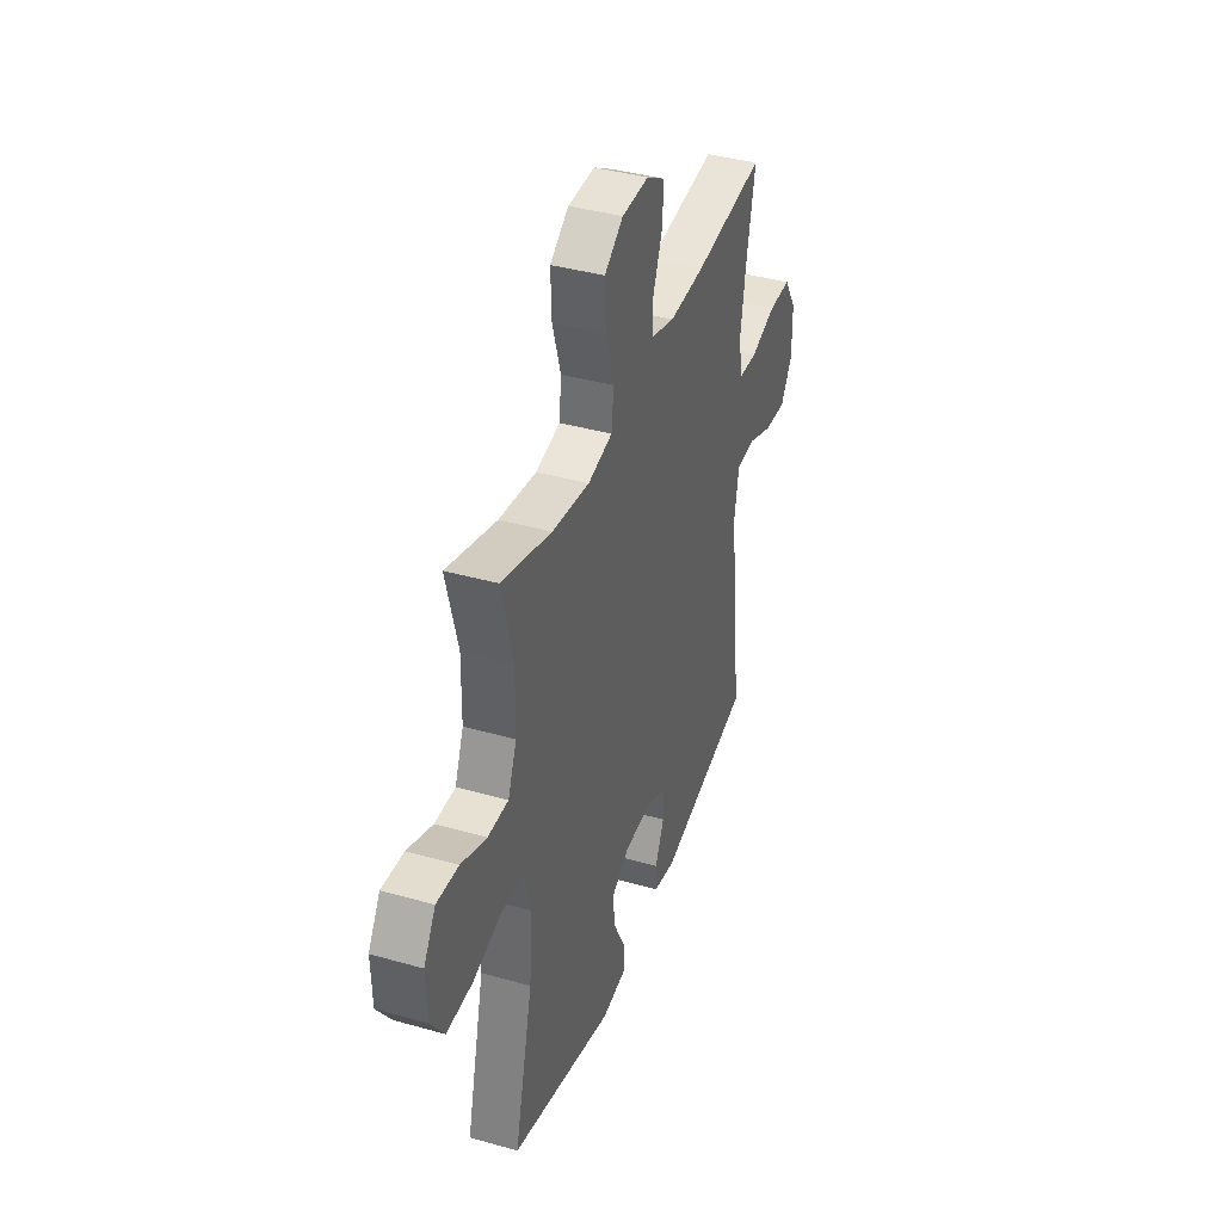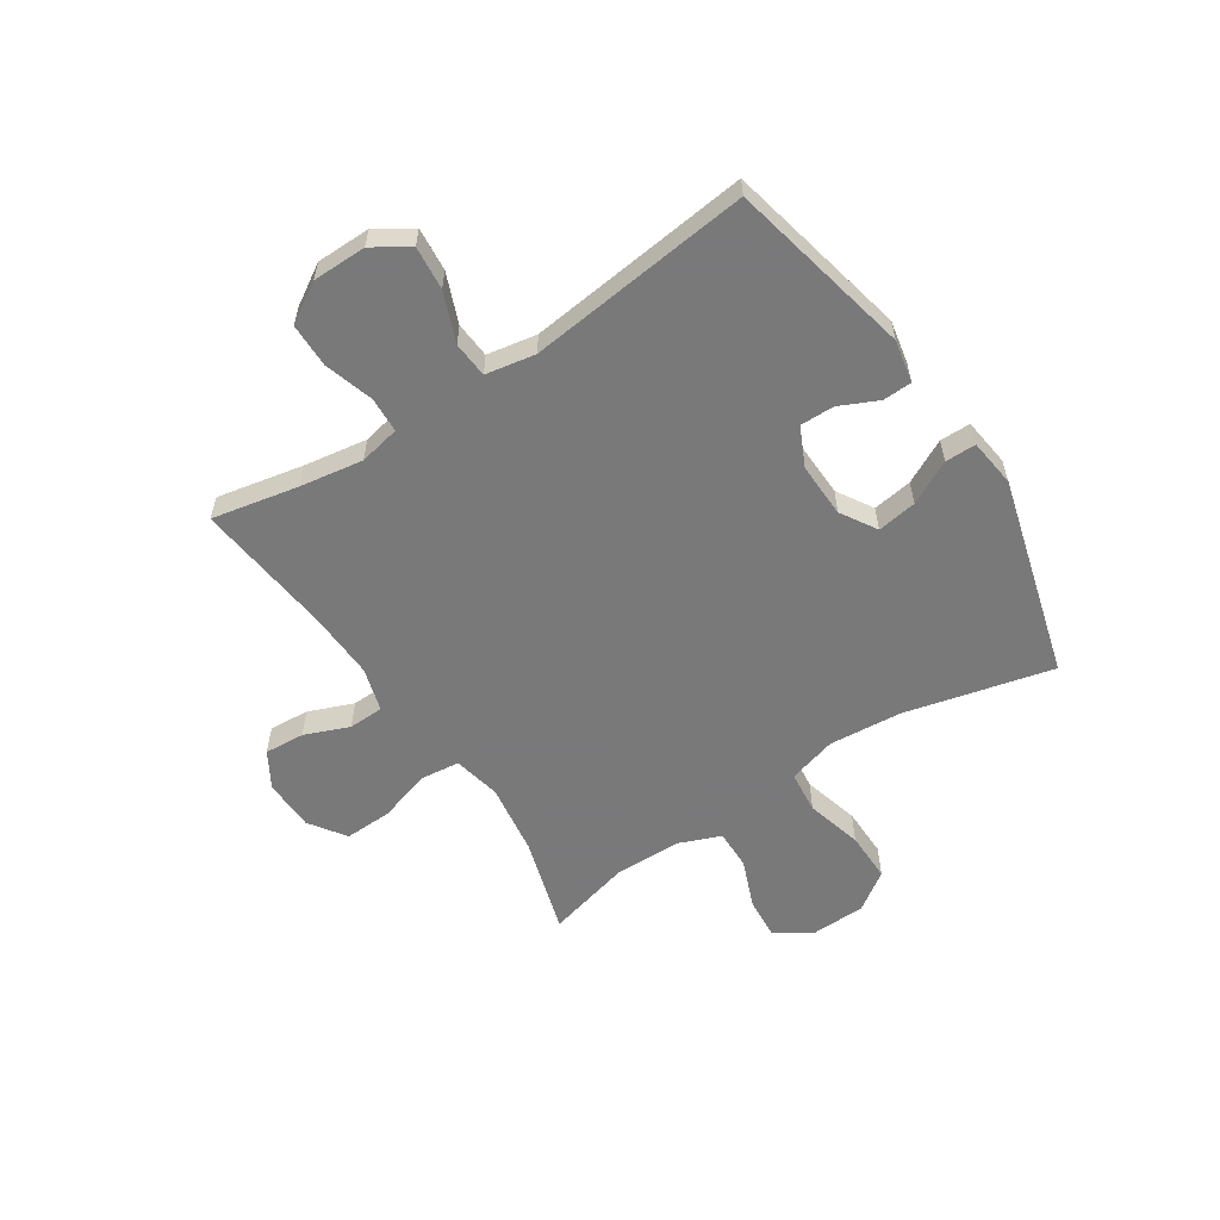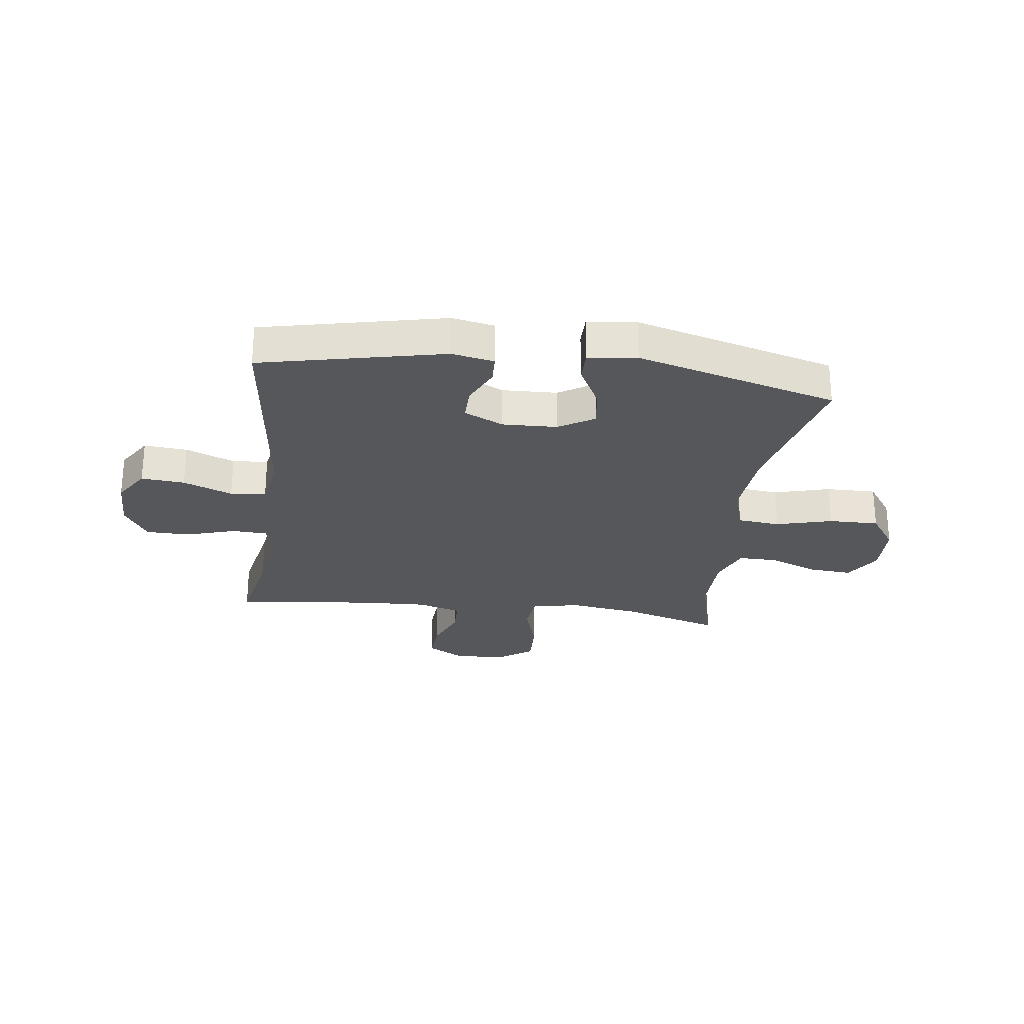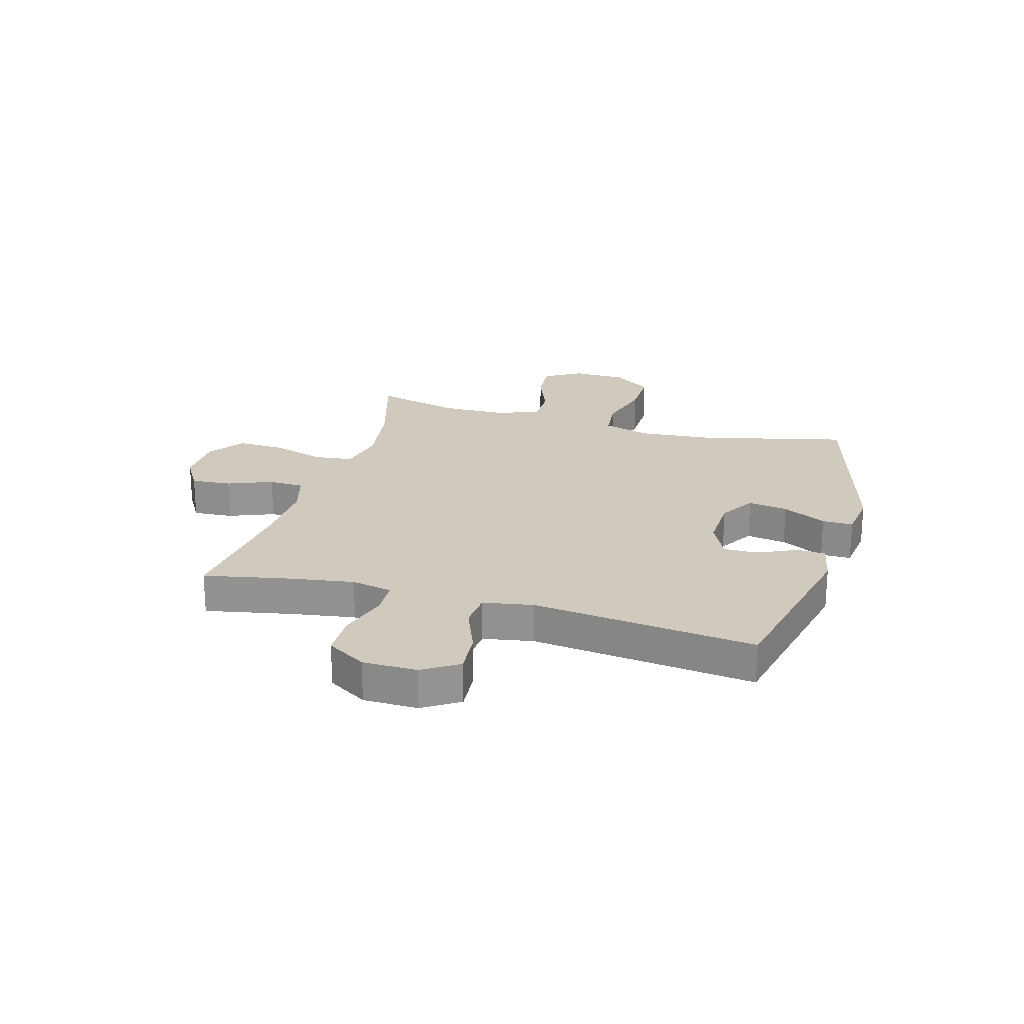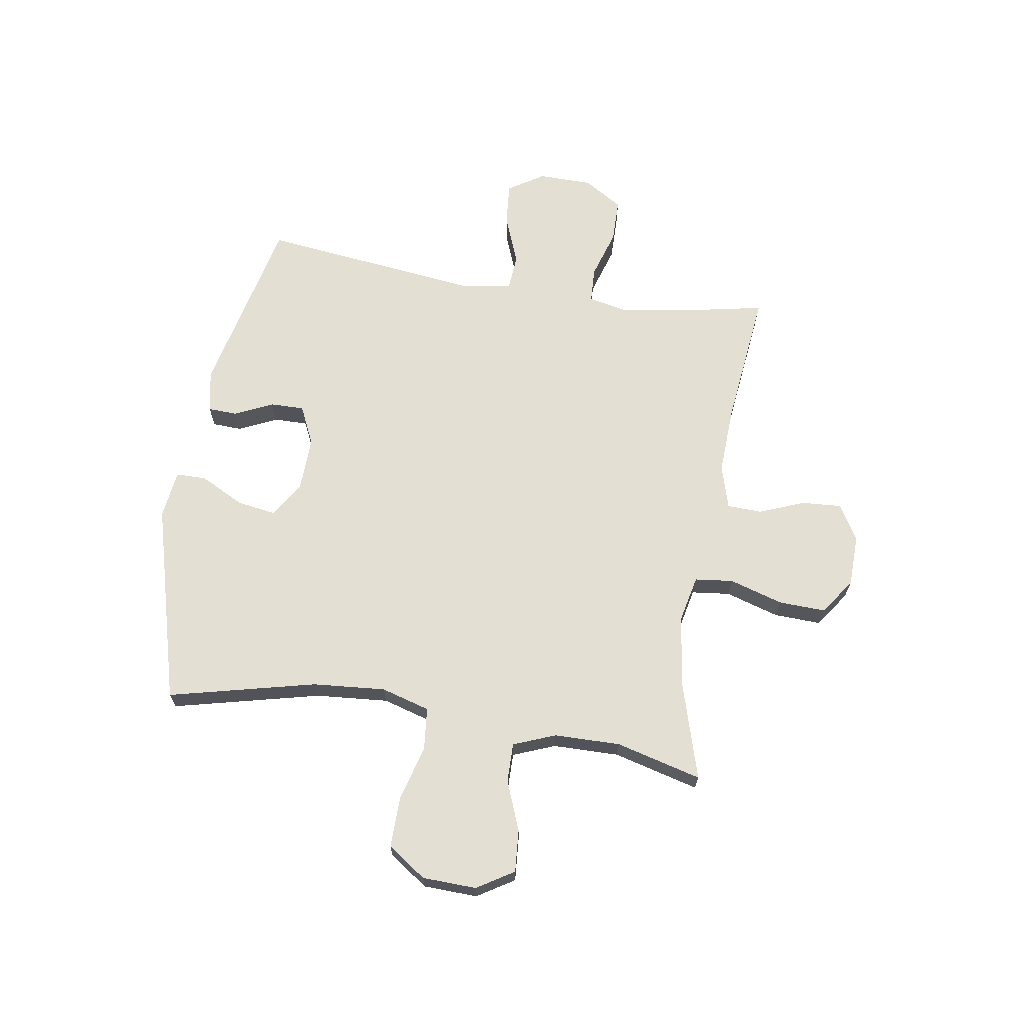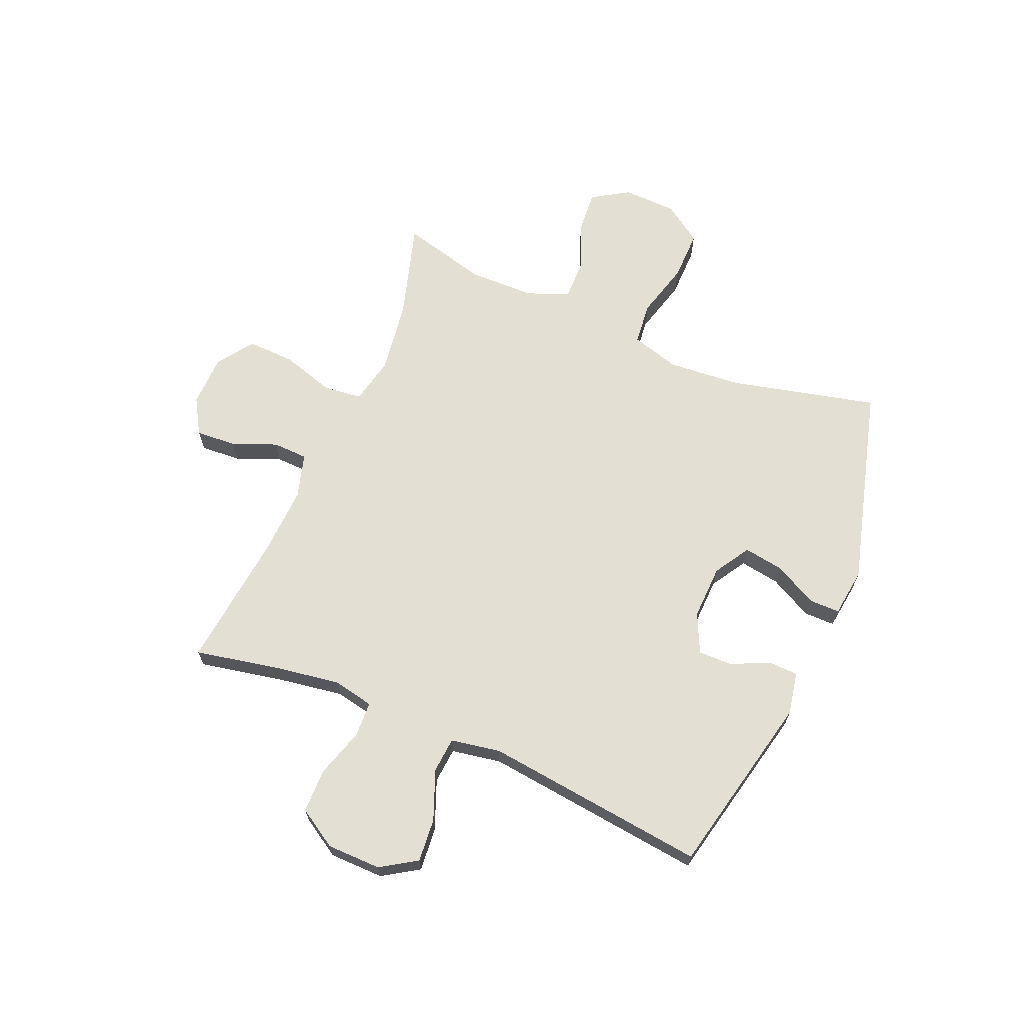
<metadata>
{"format":"obj","ext":"obj","renderer":"f3d","projection":"perspective","resolution":1024,"background":"white","views":[{"elev":39.4,"azim":-70.6,"up":"+Z"},{"elev":-57.8,"azim":123.3,"up":"+Y"},{"elev":-26.4,"azim":172.7,"up":"+Y"},{"elev":22.9,"azim":106.0,"up":"+Y"},{"elev":66.9,"azim":-80.8,"up":"+Y"},{"elev":66.7,"azim":113.1,"up":"+Y"}]}
</metadata>
<code>
v -0.5 0.07 0.5
v -0.326 0.07 0.448
v -0.196 0.07 0.429
v -0.111 0.07 0.447
v -0.103 0.07 0.516
v -0.132 0.07 0.612
v -0.135 0.07 0.697
v -0.07 0.07 0.742
v 0.023 0.07 0.744
v 0.087 0.07 0.706
v 0.082 0.07 0.634
v 0.05 0.07 0.554
v 0.052 0.07 0.491
v 0.131 0.07 0.468
v 0.253 0.07 0.473
v 0.5 0.07 0.5
v 0.469 0.07 0.346
v 0.451 0.07 0.232
v 0.466 0.07 0.159
v 0.53 0.07 0.156
v 0.618 0.07 0.183
v 0.697 0.07 0.182
v 0.74 0.07 0.112
v 0.741 0.07 0.015
v 0.7 0.07 -0.049
v 0.622 0.07 -0.042
v 0.534 0.07 -0.007
v 0.47 0.07 -0.012
v 0.454 0.07 -0.101
v 0.5 0.07 -0.5
v 0.172 0.07 -0.572
v 0.096 0.07 -0.557
v 0.094 0.07 -0.505
v 0.126 0.07 -0.436
v 0.127 0.07 -0.375
v 0.057 0.07 -0.342
v -0.041 0.07 -0.345
v -0.105 0.07 -0.384
v -0.094 0.07 -0.455
v -0.054 0.07 -0.533
v -0.054 0.07 -0.588
v -0.141 0.07 -0.599
v -0.5 0.07 -0.5
v -0.436 0.07 -0.236
v -0.425 0.07 -0.105
v -0.45 0.07 -0.018
v -0.526 0.07 -0.01
v -0.627 0.07 -0.037
v -0.717 0.07 -0.038
v -0.765 0.07 0.031
v -0.768 0.07 0.128
v -0.727 0.07 0.194
v -0.651 0.07 0.188
v -0.563 0.07 0.153
v -0.492 0.07 0.152
v -0.462 0.07 0.227
v -0.46 0.07 0.346
v -0.5 0 0.5
v -0.326 0 0.448
v -0.196 0 0.429
v -0.111 0 0.447
v -0.103 0 0.516
v -0.132 0 0.612
v -0.135 0 0.697
v -0.07 0 0.742
v 0.023 0 0.744
v 0.087 0 0.706
v 0.082 0 0.634
v 0.05 0 0.554
v 0.052 0 0.491
v 0.131 0 0.468
v 0.253 0 0.473
v 0.5 0 0.5
v 0.469 0 0.346
v 0.451 0 0.232
v 0.466 0 0.159
v 0.53 0 0.156
v 0.618 0 0.183
v 0.697 0 0.182
v 0.74 0 0.112
v 0.741 0 0.015
v 0.7 0 -0.049
v 0.622 0 -0.042
v 0.534 0 -0.007
v 0.47 0 -0.012
v 0.454 0 -0.101
v 0.5 0 -0.5
v 0.172 0 -0.572
v 0.096 0 -0.557
v 0.094 0 -0.505
v 0.126 0 -0.436
v 0.127 0 -0.375
v 0.057 0 -0.342
v -0.041 0 -0.345
v -0.105 0 -0.384
v -0.094 0 -0.455
v -0.054 0 -0.533
v -0.054 0 -0.588
v -0.141 0 -0.599
v -0.5 0 -0.5
v -0.436 0 -0.236
v -0.425 0 -0.105
v -0.45 0 -0.018
v -0.526 0 -0.01
v -0.627 0 -0.037
v -0.717 0 -0.038
v -0.765 0 0.031
v -0.768 0 0.128
v -0.727 0 0.194
v -0.651 0 0.188
v -0.563 0 0.153
v -0.492 0 0.152
v -0.462 0 0.227
v -0.46 0 0.346
f 51 52 53 54
f 51 54 55
f 50 51 55
f 47 48 49 50
f 46 47 50 55
f 45 46 55 56
f 41 42 43 44
f 39 40 41 44
f 38 39 44 45
f 37 38 45 56
f 31 32 33 34
f 29 30 31 34
f 28 29 34 35
f 24 25 26 27
f 24 27 28
f 23 24 28
f 20 21 22 23
f 19 20 23 28
f 18 19 28 35
f 15 16 17
f 14 15 17 18
f 13 14 18 35
f 9 10 11 12
f 9 12 13
f 5 6 7 8
f 4 5 8 9
f 57 1 2
f 57 2 3
f 36 37 56 57
f 36 57 3 4
f 13 35 36
f 4 9 13 36
f 111 110 109 108
f 112 111 108
f 112 108 107
f 107 106 105 104
f 112 107 104 103
f 113 112 103 102
f 101 100 99 98
f 101 98 97 96
f 102 101 96 95
f 113 102 95 94
f 91 90 89 88
f 91 88 87 86
f 92 91 86 85
f 84 83 82 81
f 85 84 81
f 85 81 80
f 80 79 78 77
f 85 80 77 76
f 92 85 76 75
f 74 73 72
f 75 74 72 71
f 92 75 71 70
f 69 68 67 66
f 70 69 66
f 65 64 63 62
f 66 65 62 61
f 59 58 114
f 60 59 114
f 114 113 94 93
f 61 60 114 93
f 93 92 70
f 93 70 66 61
f 1 58 59 2
f 2 59 60 3
f 3 60 61 4
f 4 61 62 5
f 5 62 63 6
f 6 63 64 7
f 7 64 65 8
f 8 65 66 9
f 9 66 67 10
f 10 67 68 11
f 11 68 69 12
f 12 69 70 13
f 13 70 71 14
f 14 71 72 15
f 15 72 73 16
f 16 73 74 17
f 17 74 75 18
f 18 75 76 19
f 19 76 77 20
f 20 77 78 21
f 21 78 79 22
f 22 79 80 23
f 23 80 81 24
f 24 81 82 25
f 25 82 83 26
f 26 83 84 27
f 27 84 85 28
f 28 85 86 29
f 29 86 87 30
f 30 87 88 31
f 31 88 89 32
f 32 89 90 33
f 33 90 91 34
f 34 91 92 35
f 35 92 93 36
f 36 93 94 37
f 37 94 95 38
f 38 95 96 39
f 39 96 97 40
f 40 97 98 41
f 41 98 99 42
f 42 99 100 43
f 43 100 101 44
f 44 101 102 45
f 45 102 103 46
f 46 103 104 47
f 47 104 105 48
f 48 105 106 49
f 49 106 107 50
f 50 107 108 51
f 51 108 109 52
f 52 109 110 53
f 53 110 111 54
f 54 111 112 55
f 55 112 113 56
f 56 113 114 57
f 57 114 58 1

</code>
